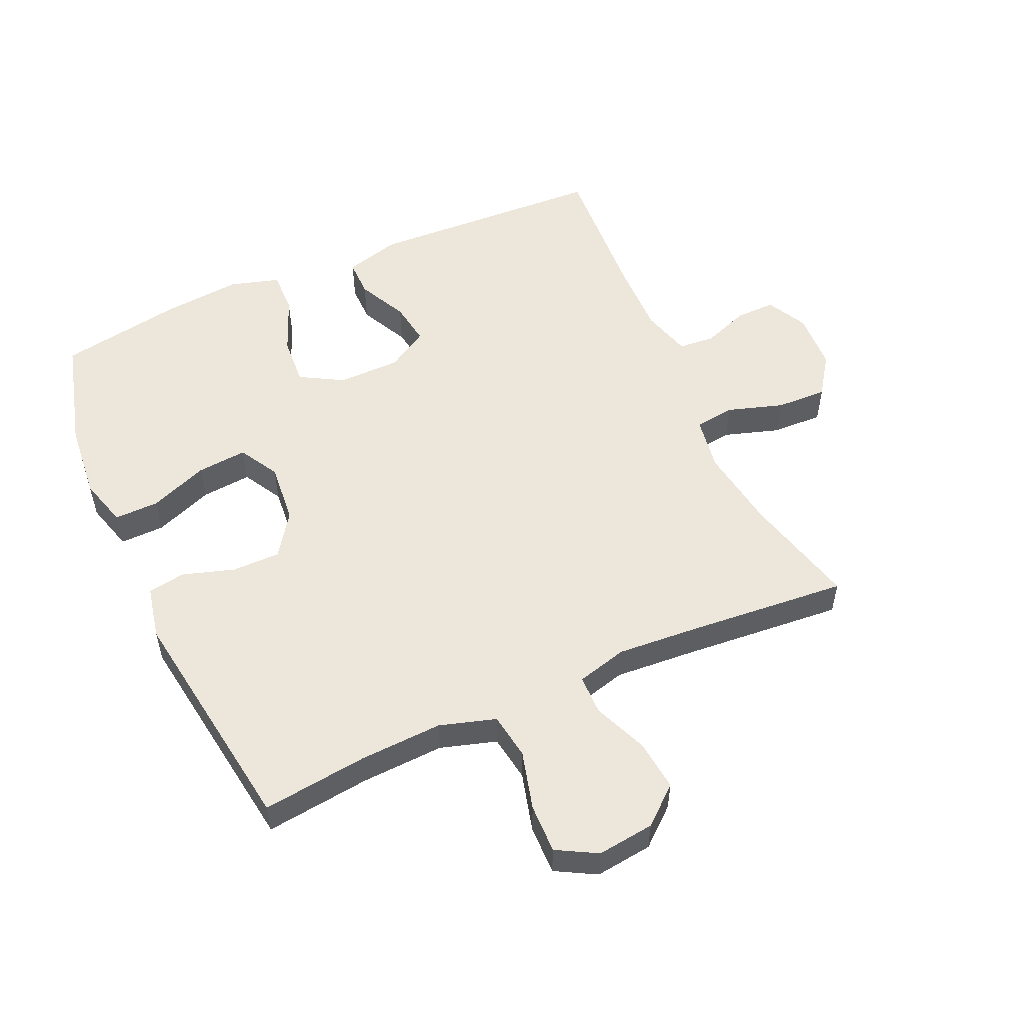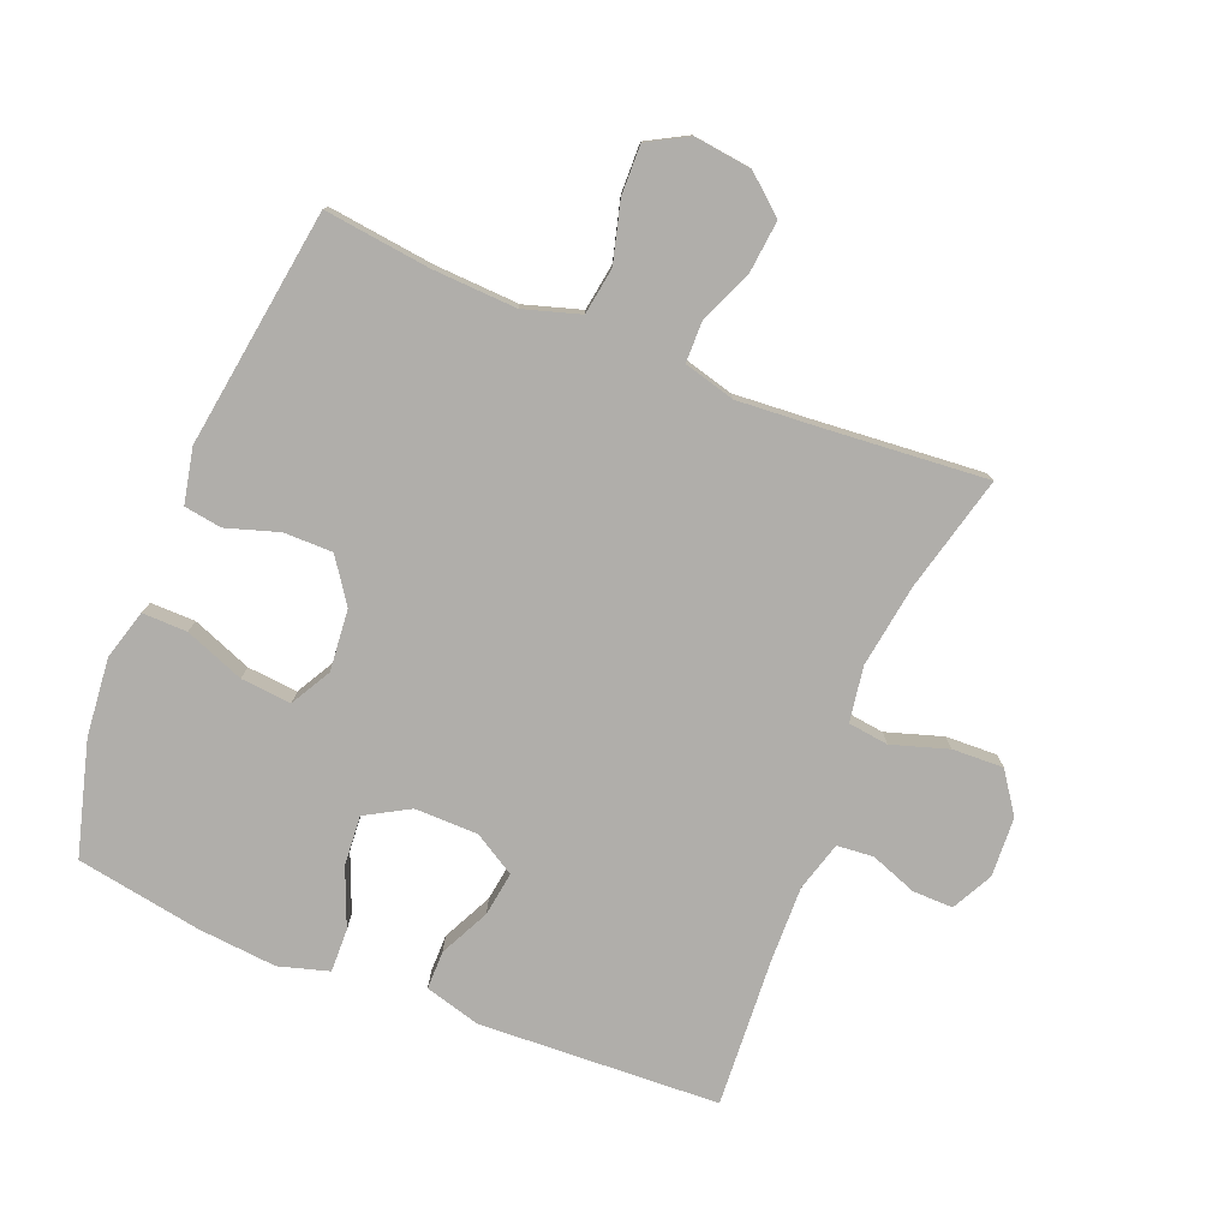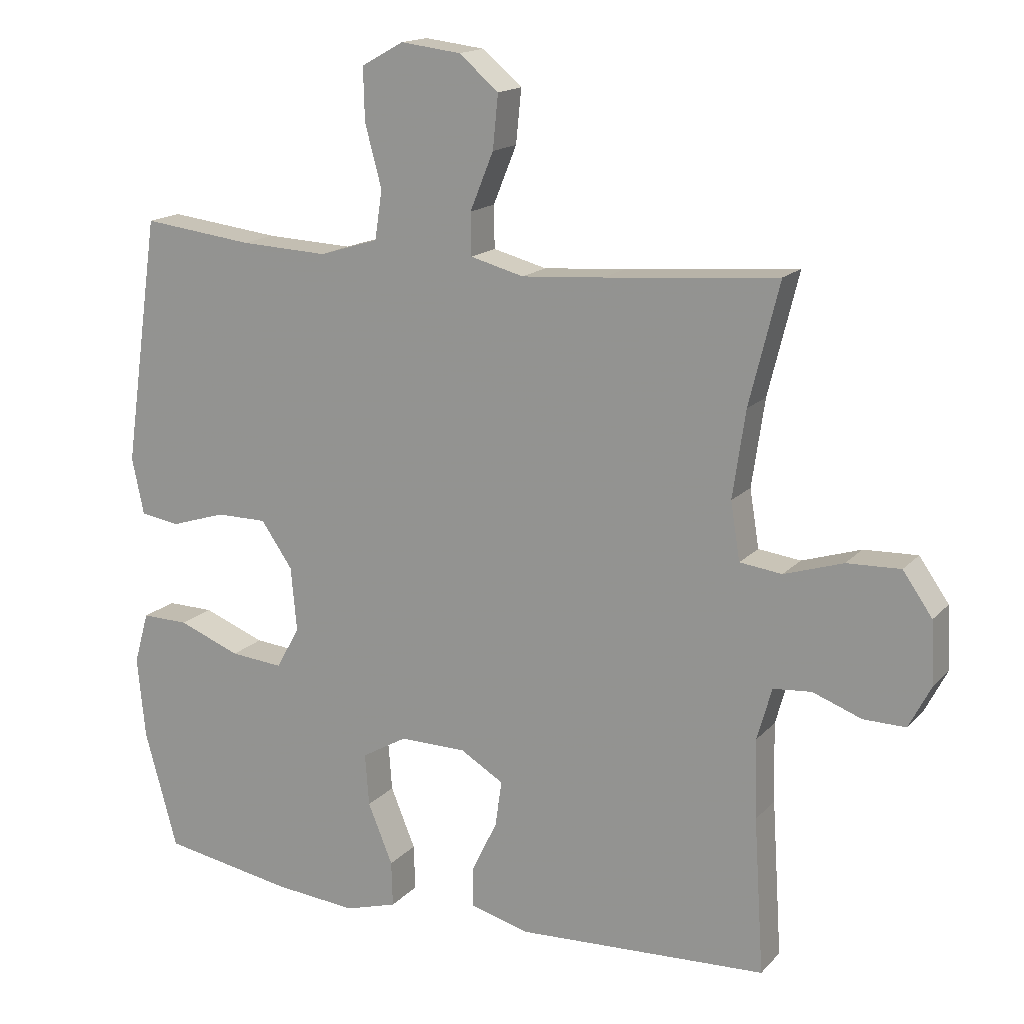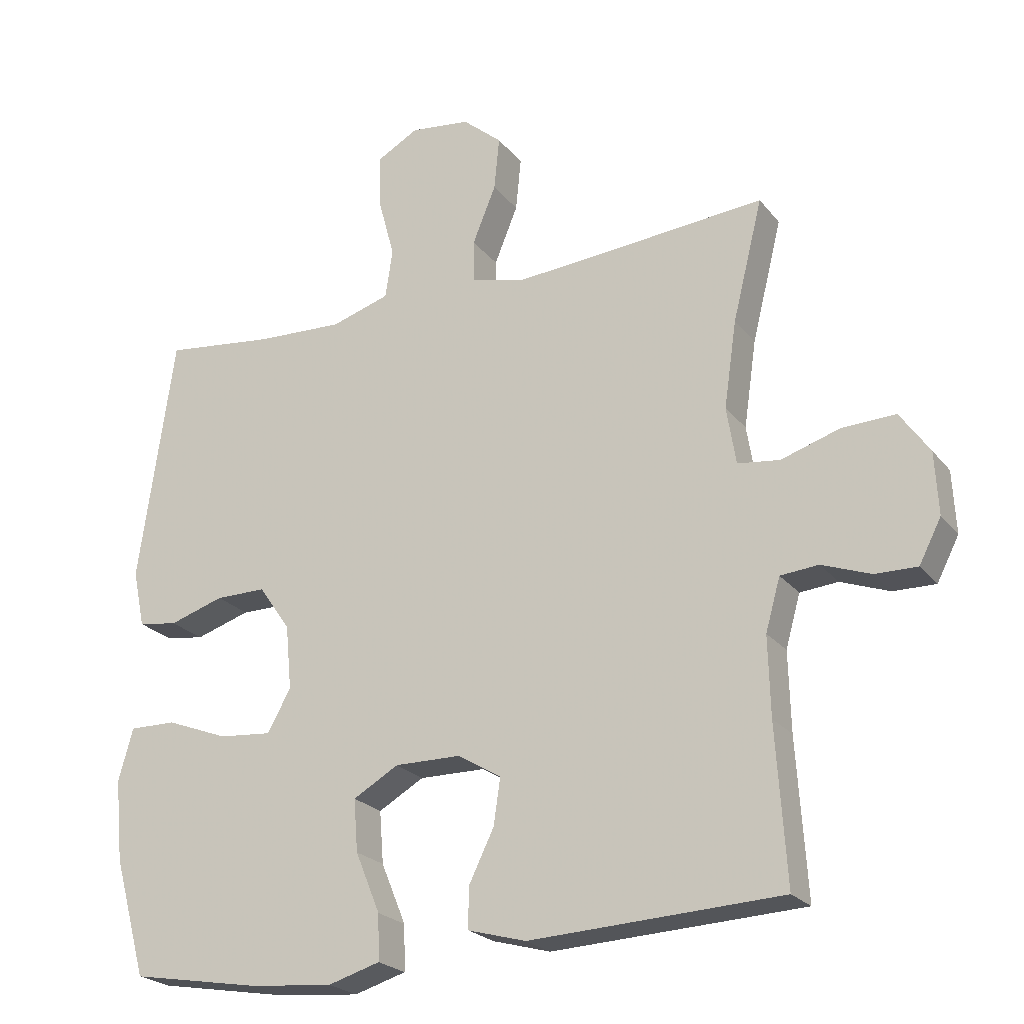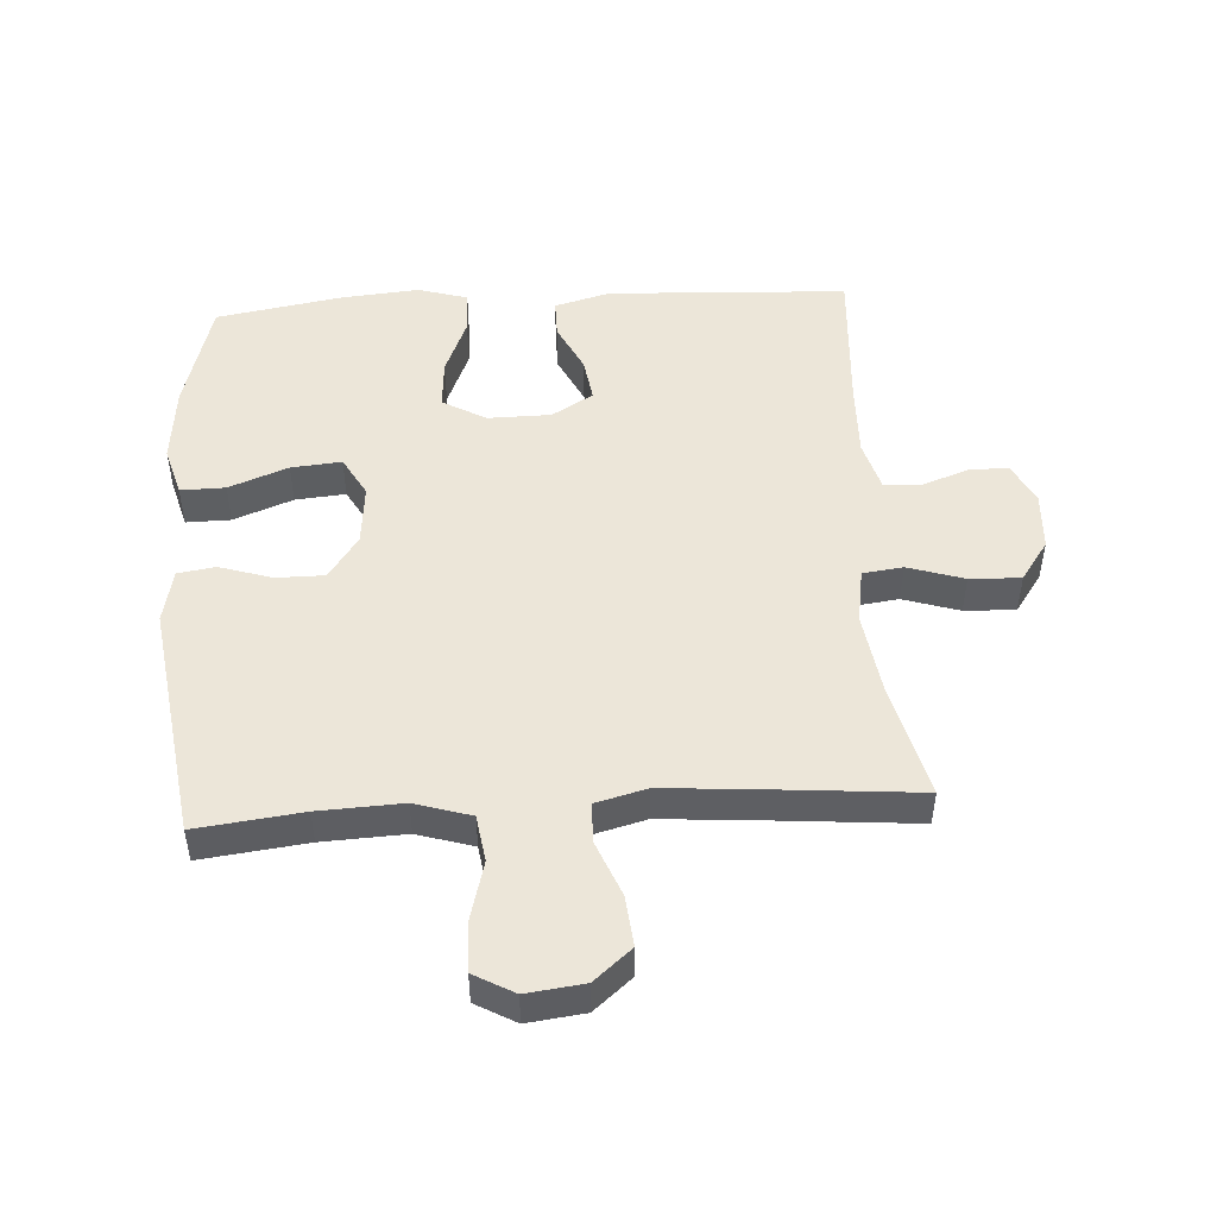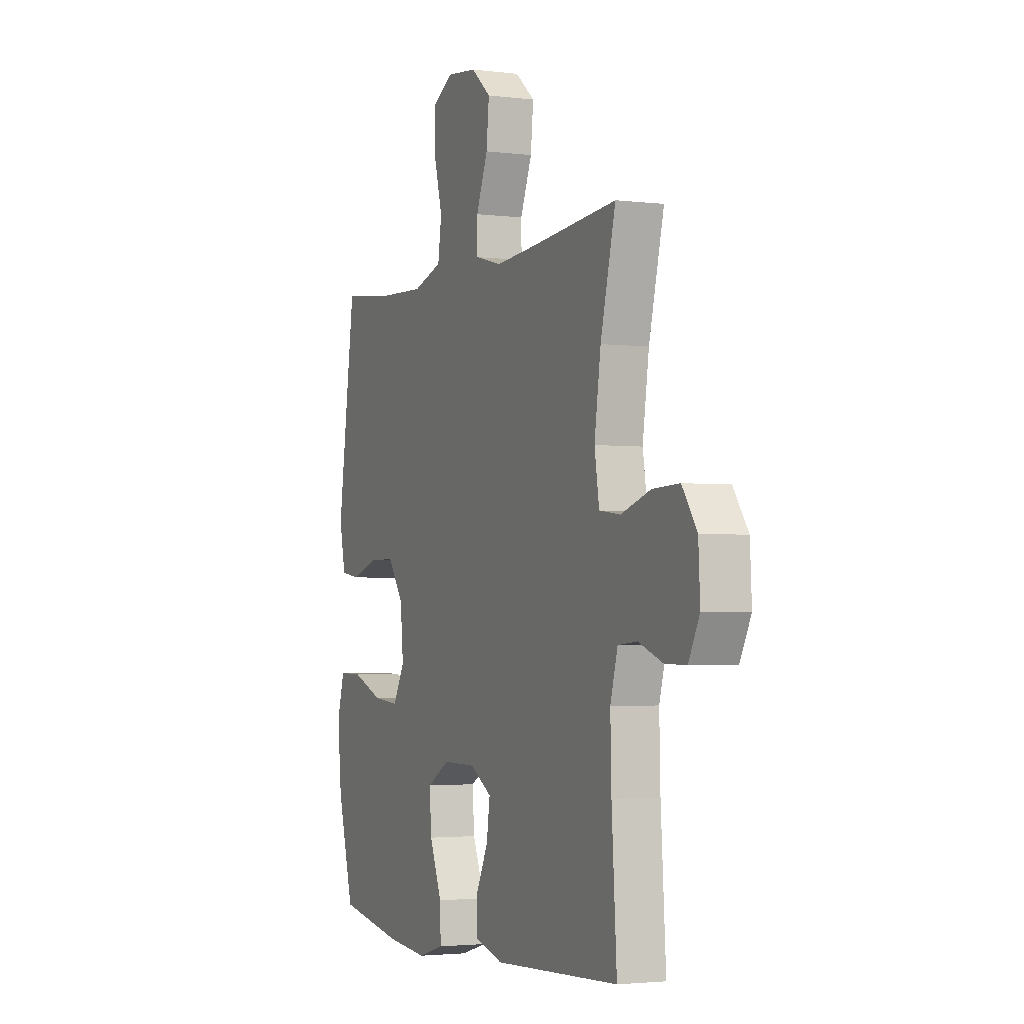
<metadata>
{"format":"obj","ext":"obj","renderer":"f3d","projection":"perspective","resolution":1024,"background":"white","views":[{"elev":53.5,"azim":-24.3,"up":"+Y"},{"elev":-77.8,"azim":-22.0,"up":"+Y"},{"elev":16.0,"azim":27.1,"up":"+Z"},{"elev":-23.0,"azim":28.1,"up":"+Z"},{"elev":49.0,"azim":-3.5,"up":"+Y"},{"elev":-2.7,"azim":66.6,"up":"+Z"}]}
</metadata>
<code>
v -0.5 0.07 0.5
v -0.334 0.07 0.48
v -0.203 0.07 0.474
v -0.115 0.07 0.501
v -0.104 0.07 0.574
v -0.129 0.07 0.667
v -0.131 0.07 0.745
v -0.068 0.07 0.78
v 0.022 0.07 0.769
v 0.081 0.07 0.719
v 0.073 0.07 0.639
v 0.038 0.07 0.553
v 0.039 0.07 0.49
v 0.119 0.07 0.469
v 0.242 0.07 0.478
v 0.5 0.07 0.5
v 0.455 0.07 0.319
v 0.436 0.07 0.189
v 0.45 0.07 0.103
v 0.513 0.07 0.095
v 0.601 0.07 0.123
v 0.681 0.07 0.126
v 0.725 0.07 0.063
v 0.73 0.07 -0.03
v 0.697 0.07 -0.094
v 0.634 0.07 -0.093
v 0.561 0.07 -0.066
v 0.504 0.07 -0.071
v 0.482 0.07 -0.149
v 0.485 0.07 -0.267
v 0.5 0.07 -0.5
v 0.124 0.07 -0.518
v 0.037 0.07 -0.494
v 0.037 0.07 -0.434
v 0.075 0.07 -0.356
v 0.085 0.07 -0.287
v 0.02 0.07 -0.248
v -0.079 0.07 -0.247
v -0.147 0.07 -0.286
v -0.141 0.07 -0.364
v -0.104 0.07 -0.454
v -0.102 0.07 -0.522
v -0.18 0.07 -0.545
v -0.303 0.07 -0.534
v -0.5 0.07 -0.5
v -0.549 0.07 -0.323
v -0.561 0.07 -0.201
v -0.539 0.07 -0.123
v -0.469 0.07 -0.124
v -0.376 0.07 -0.16
v -0.297 0.07 -0.167
v -0.262 0.07 -0.104
v -0.271 0.07 -0.008
v -0.318 0.07 0.06
v -0.394 0.07 0.06
v -0.476 0.07 0.034
v -0.535 0.07 0.043
v -0.553 0.07 0.128
v -0.5 0 0.5
v -0.334 0 0.48
v -0.203 0 0.474
v -0.115 0 0.501
v -0.104 0 0.574
v -0.129 0 0.667
v -0.131 0 0.745
v -0.068 0 0.78
v 0.022 0 0.769
v 0.081 0 0.719
v 0.073 0 0.639
v 0.038 0 0.553
v 0.039 0 0.49
v 0.119 0 0.469
v 0.242 0 0.478
v 0.5 0 0.5
v 0.455 0 0.319
v 0.436 0 0.189
v 0.45 0 0.103
v 0.513 0 0.095
v 0.601 0 0.123
v 0.681 0 0.126
v 0.725 0 0.063
v 0.73 0 -0.03
v 0.697 0 -0.094
v 0.634 0 -0.093
v 0.561 0 -0.066
v 0.504 0 -0.071
v 0.482 0 -0.149
v 0.485 0 -0.267
v 0.5 0 -0.5
v 0.124 0 -0.518
v 0.037 0 -0.494
v 0.037 0 -0.434
v 0.075 0 -0.356
v 0.085 0 -0.287
v 0.02 0 -0.248
v -0.079 0 -0.247
v -0.147 0 -0.286
v -0.141 0 -0.364
v -0.104 0 -0.454
v -0.102 0 -0.522
v -0.18 0 -0.545
v -0.303 0 -0.534
v -0.5 0 -0.5
v -0.549 0 -0.323
v -0.561 0 -0.201
v -0.539 0 -0.123
v -0.469 0 -0.124
v -0.376 0 -0.16
v -0.297 0 -0.167
v -0.262 0 -0.104
v -0.271 0 -0.008
v -0.318 0 0.06
v -0.394 0 0.06
v -0.476 0 0.034
v -0.535 0 0.043
v -0.553 0 0.128
f 55 56 57 58
f 54 55 58 1
f 53 54 1 2
f 47 48 49 50
f 47 50 51
f 46 47 51
f 45 46 51
f 44 45 51
f 43 44 51 52
f 40 41 42 43
f 39 40 43 52
f 32 33 34 35
f 30 31 32 35
f 29 30 35 36
f 28 29 36 37
f 24 25 26 27
f 24 27 28
f 23 24 28
f 20 21 22 23
f 19 20 23 28
f 15 16 17
f 14 15 17 18
f 13 14 18 19
f 9 10 11 12
f 9 12 13
f 8 9 13
f 5 6 7 8
f 4 5 8 13
f 3 4 13 19
f 53 2 3 19
f 38 39 52 53
f 37 38 53
f 19 28 37 53
f 116 115 114 113
f 59 116 113 112
f 60 59 112 111
f 108 107 106 105
f 109 108 105
f 109 105 104
f 109 104 103
f 109 103 102
f 110 109 102 101
f 101 100 99 98
f 110 101 98 97
f 93 92 91 90
f 93 90 89 88
f 94 93 88 87
f 95 94 87 86
f 85 84 83 82
f 86 85 82
f 86 82 81
f 81 80 79 78
f 86 81 78 77
f 75 74 73
f 76 75 73 72
f 77 76 72 71
f 70 69 68 67
f 71 70 67
f 71 67 66
f 66 65 64 63
f 71 66 63 62
f 77 71 62 61
f 77 61 60 111
f 111 110 97 96
f 111 96 95
f 111 95 86 77
f 1 59 60 2
f 2 60 61 3
f 3 61 62 4
f 4 62 63 5
f 5 63 64 6
f 6 64 65 7
f 7 65 66 8
f 8 66 67 9
f 9 67 68 10
f 10 68 69 11
f 11 69 70 12
f 12 70 71 13
f 13 71 72 14
f 14 72 73 15
f 15 73 74 16
f 16 74 75 17
f 17 75 76 18
f 18 76 77 19
f 19 77 78 20
f 20 78 79 21
f 21 79 80 22
f 22 80 81 23
f 23 81 82 24
f 24 82 83 25
f 25 83 84 26
f 26 84 85 27
f 27 85 86 28
f 28 86 87 29
f 29 87 88 30
f 30 88 89 31
f 31 89 90 32
f 32 90 91 33
f 33 91 92 34
f 34 92 93 35
f 35 93 94 36
f 36 94 95 37
f 37 95 96 38
f 38 96 97 39
f 39 97 98 40
f 40 98 99 41
f 41 99 100 42
f 42 100 101 43
f 43 101 102 44
f 44 102 103 45
f 45 103 104 46
f 46 104 105 47
f 47 105 106 48
f 48 106 107 49
f 49 107 108 50
f 50 108 109 51
f 51 109 110 52
f 52 110 111 53
f 53 111 112 54
f 54 112 113 55
f 55 113 114 56
f 56 114 115 57
f 57 115 116 58
f 58 116 59 1

</code>
